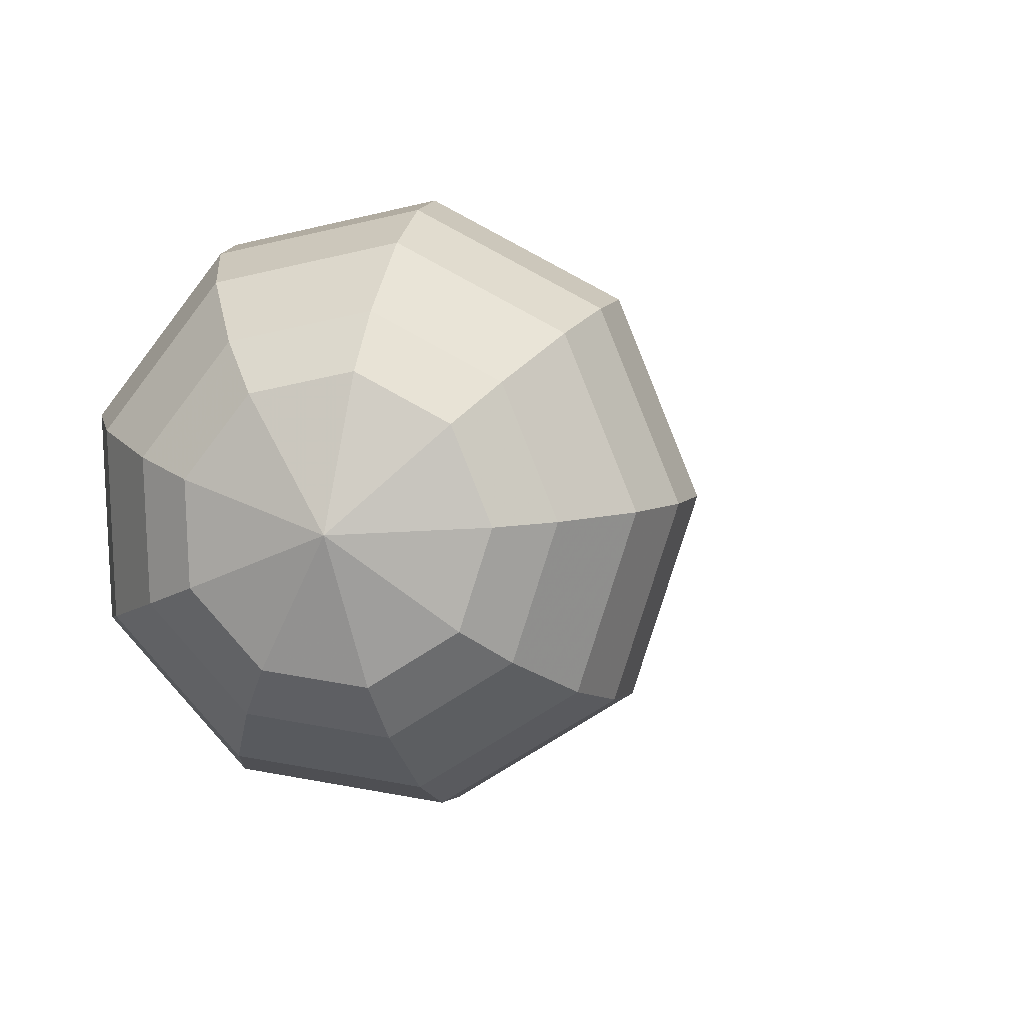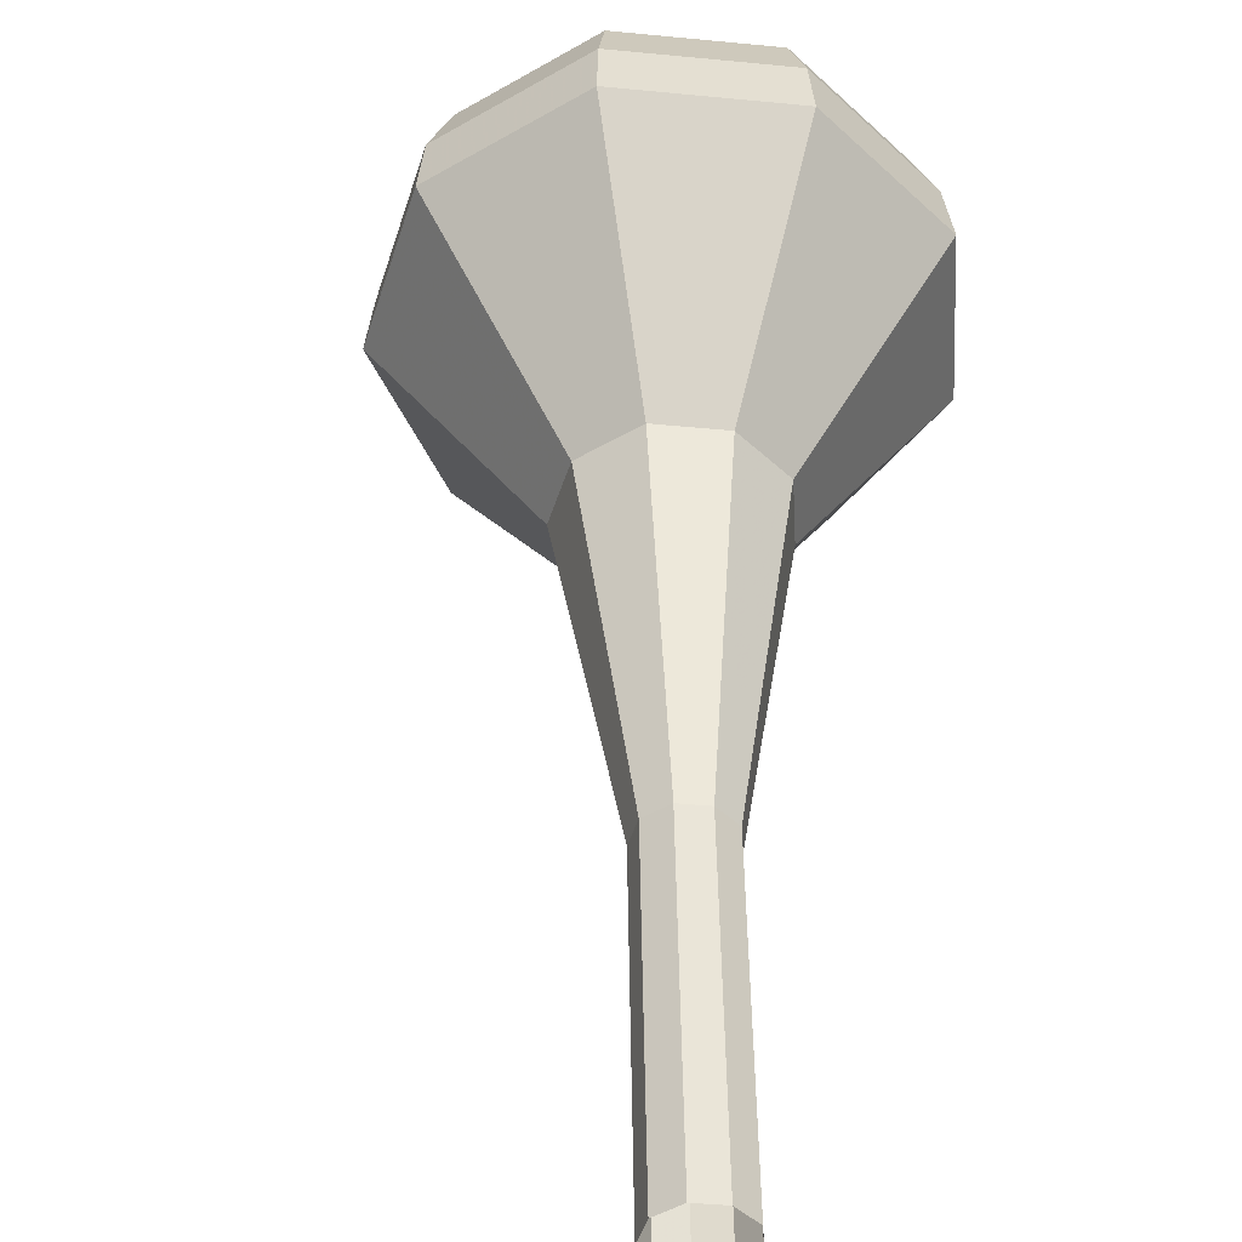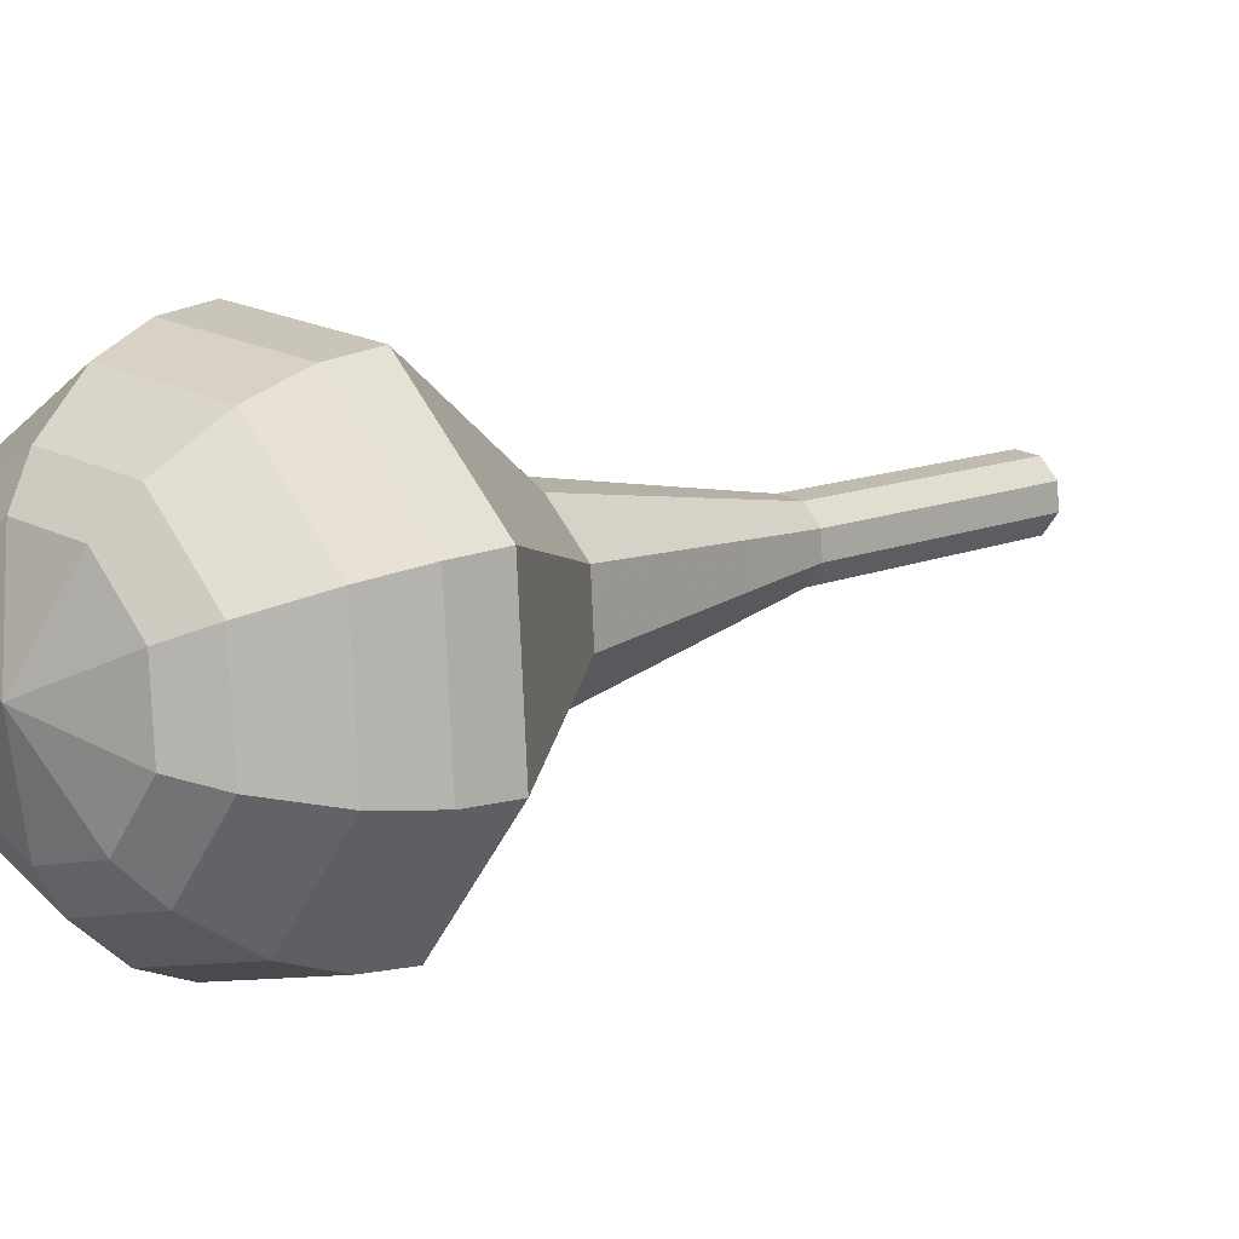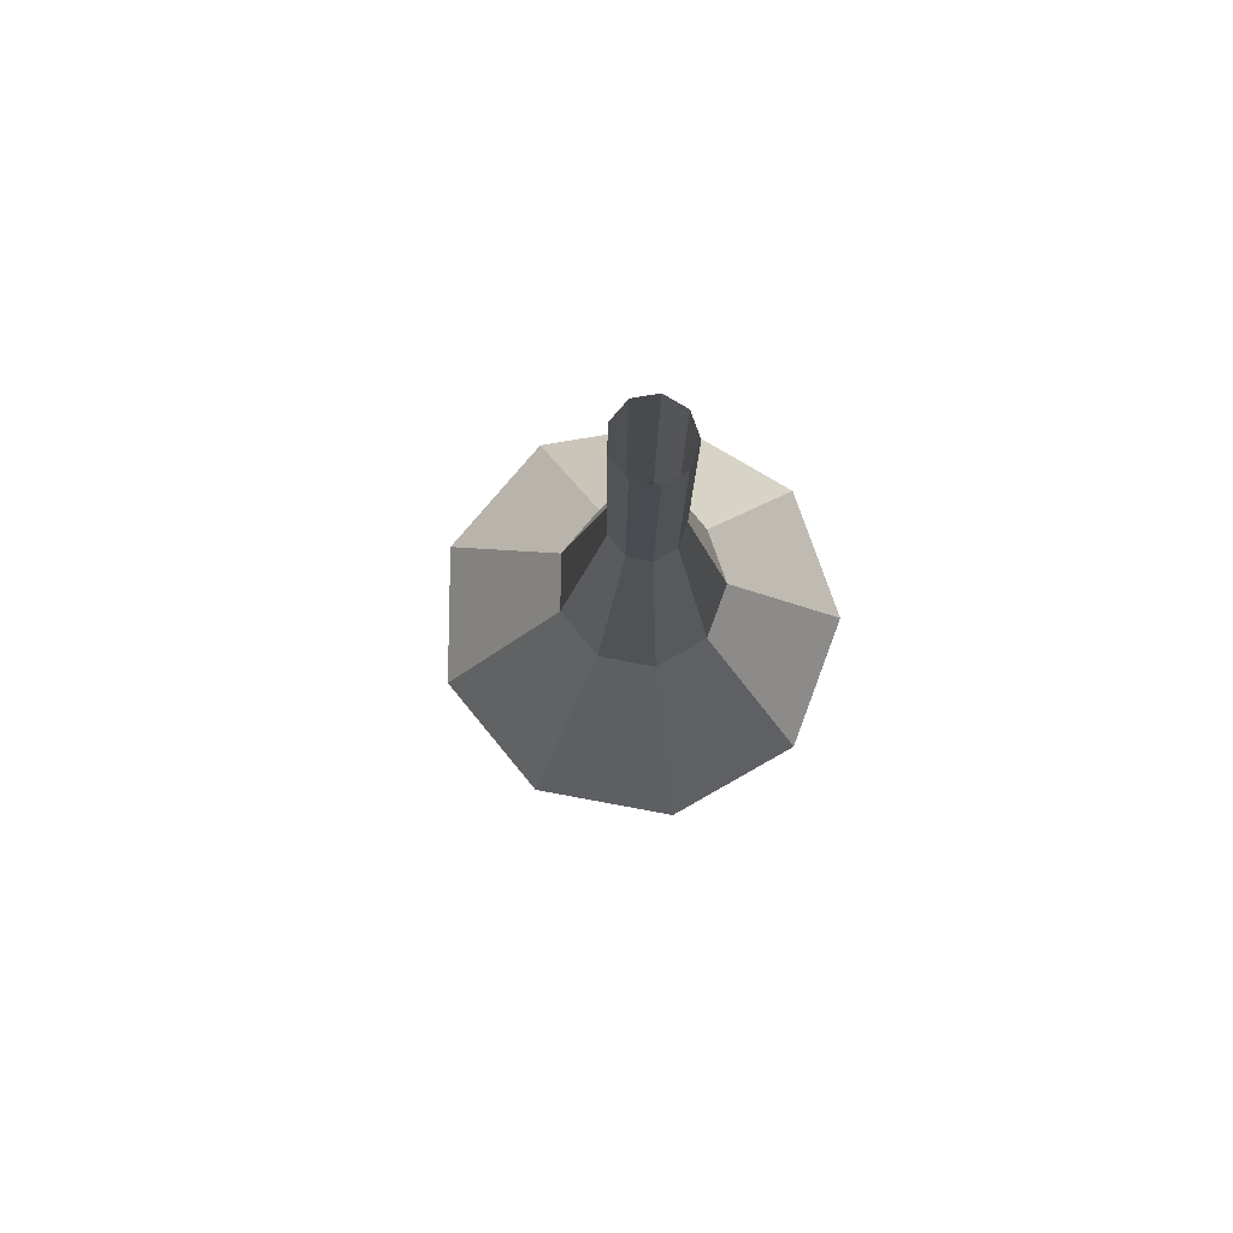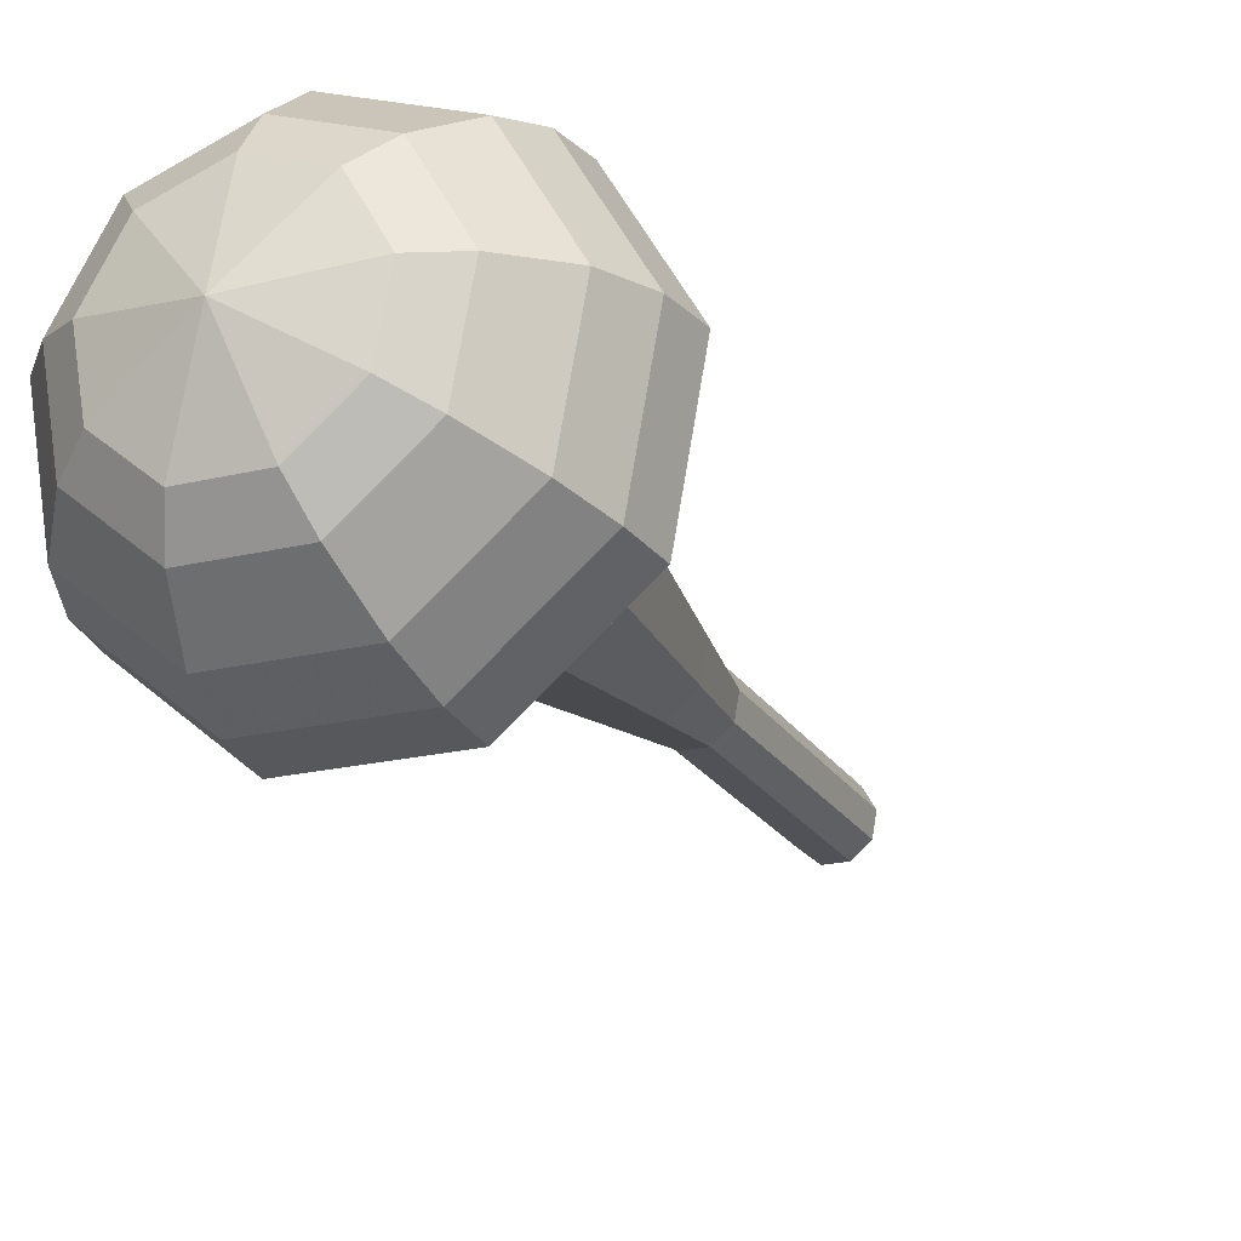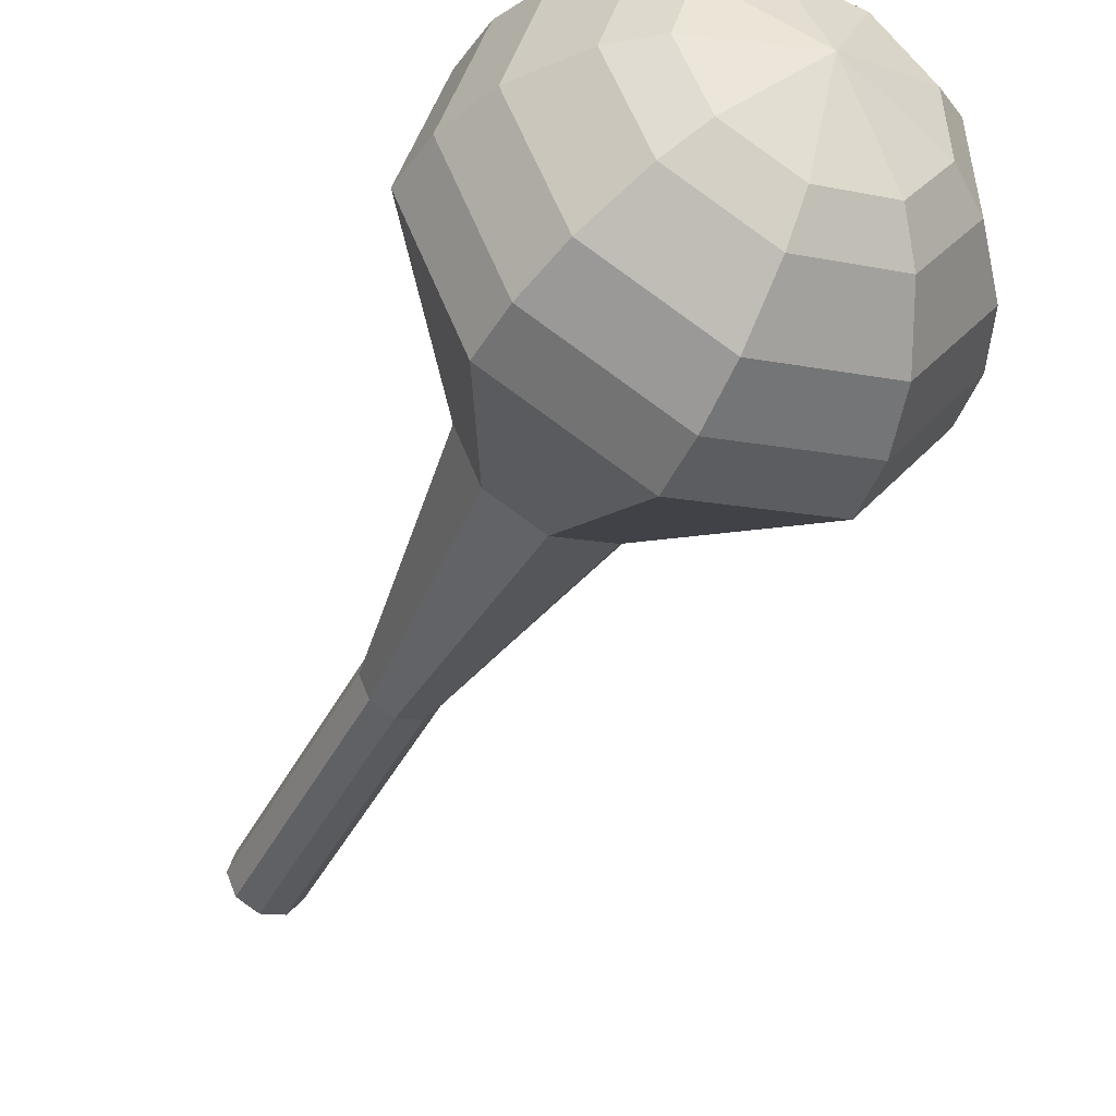
<metadata>
{"format":"obj","ext":"obj","renderer":"f3d","projection":"perspective","resolution":1024,"background":"white","views":[{"elev":-21.0,"azim":18.9,"up":"+Y"},{"elev":69.7,"azim":-173.0,"up":"+Y"},{"elev":-25.3,"azim":55.7,"up":"+Y"},{"elev":-72.2,"azim":-165.1,"up":"+Z"},{"elev":-50.7,"azim":34.3,"up":"+Y"},{"elev":-70.7,"azim":-20.5,"up":"+Y"}]}
</metadata>
<code>
g tube1
v 156.4 162.8 107.8
v 156.9 162.2 107.4
v 157.7 162 107.2
v 158.5 162.4 107.3
v 158.9 163.1 107.6
v 158.7 163.8 108
v 158 164.2 108.3
v 157.2 164.1 108.3
v 156.5 163.6 108.1
v 156.4 162.8 107.8
v 156.9 161.3 110.8
v 157.3 160.7 110.4
v 158.2 160.5 110.2
v 158.9 160.9 110.3
v 159.3 161.6 110.6
v 159.1 162.3 111
v 158.4 162.7 111.3
v 157.6 162.6 111.4
v 157 162 111.2
v 156.9 161.3 110.8
v 157.3 159.8 113.8
v 157.8 159.2 113.5
v 158.6 159 113.3
v 159.3 159.3 113.3
v 159.7 160 113.6
v 159.5 160.8 114
v 158.8 161.2 114.3
v 158 161.1 114.4
v 157.4 160.5 114.2
v 157.3 159.8 113.8
v 157.7 158.2 116.9
v 158.2 157.6 116.5
v 159 157.5 116.3
v 159.8 157.8 116.4
v 160.1 158.5 116.7
v 159.9 159.3 117.1
v 159.3 159.7 117.4
v 158.4 159.6 117.4
v 157.8 159 117.2
v 157.7 158.2 116.9
v 157.6 156.6 119.9
v 158.3 155.7 119.3
v 159.4 155.5 119.1
v 160.6 156 119.2
v 161.1 157 119.6
v 160.8 158 120.2
v 159.8 158.6 120.6
v 158.6 158.5 120.7
v 157.7 157.7 120.4
v 157.6 156.6 119.9
v 157.3 153.2 125.9
v 158.4 151.8 125.1
v 160.4 151.4 124.6
v 162.2 152.2 124.8
v 163.1 153.9 125.5
v 162.6 155.6 126.4
v 161 156.6 127.1
v 159 156.4 127.3
v 157.5 155.1 126.8
v 157.3 153.2 125.9
v 153.8 149 132
v 156.6 145.3 129.8
v 161.5 144.3 128.6
v 166.1 146.4 129
v 168.4 150.7 130.8
v 167.2 155.1 133.2
v 163.1 157.6 135
v 158 157 135.4
v 154.3 153.6 134.2
v 153.8 149 132
v 154.2 148.2 133.7
v 157 144.7 131.5
v 161.7 143.7 130.4
v 166.2 145.8 130.8
v 168.4 149.9 132.5
v 167.2 154.1 134.8
v 163.2 156.5 136.6
v 158.3 155.9 137
v 154.8 152.7 135.8
v 154.2 148.2 133.7
v 155.2 147.6 135.3
v 157.6 144.4 133.4
v 161.9 143.6 132.4
v 165.9 145.4 132.7
v 167.9 149.1 134.3
v 166.8 152.9 136.4
v 163.3 155 137.9
v 158.9 154.5 138.3
v 155.7 151.6 137.3
v 155.2 147.6 135.3
v 156.9 147.2 137
v 158.8 144.8 135.5
v 162 144.1 134.7
v 165.1 145.5 135
v 166.6 148.3 136.2
v 165.8 151.2 137.8
v 163.1 152.8 139
v 159.7 152.5 139.2
v 157.3 150.2 138.5
v 156.9 147.2 137
v 158.3 147.1 137.8
v 159.7 145.3 136.7
v 162 144.9 136.2
v 164.3 145.9 136.4
v 165.4 147.9 137.3
v 164.8 150.1 138.4
v 162.8 151.3 139.3
v 160.4 151 139.5
v 158.6 149.3 138.9
v 158.3 147.1 137.8
v 161.9 147.7 138.7
v 161.9 147.7 138.7
v 161.9 147.7 138.7
v 161.9 147.7 138.7
v 161.9 147.7 138.7
v 161.9 147.7 138.7
v 161.9 147.7 138.7
v 161.9 147.7 138.7
v 161.9 147.7 138.7
v 161.9 147.7 138.7
f 1 2 12
f 12 11 1
f 2 3 13
f 13 12 2
f 3 4 14
f 14 13 3
f 4 5 15
f 15 14 4
f 5 6 16
f 16 15 5
f 6 7 17
f 17 16 6
f 7 8 18
f 18 17 7
f 8 9 19
f 19 18 8
f 9 10 20
f 20 19 9
f 11 12 22
f 22 21 11
f 12 13 23
f 23 22 12
f 13 14 24
f 24 23 13
f 14 15 25
f 25 24 14
f 15 16 26
f 26 25 15
f 16 17 27
f 27 26 16
f 17 18 28
f 28 27 17
f 18 19 29
f 29 28 18
f 19 20 30
f 30 29 19
f 21 22 32
f 32 31 21
f 22 23 33
f 33 32 22
f 23 24 34
f 34 33 23
f 24 25 35
f 35 34 24
f 25 26 36
f 36 35 25
f 26 27 37
f 37 36 26
f 27 28 38
f 38 37 27
f 28 29 39
f 39 38 28
f 29 30 40
f 40 39 29
f 31 32 42
f 42 41 31
f 32 33 43
f 43 42 32
f 33 34 44
f 44 43 33
f 34 35 45
f 45 44 34
f 35 36 46
f 46 45 35
f 36 37 47
f 47 46 36
f 37 38 48
f 48 47 37
f 38 39 49
f 49 48 38
f 39 40 50
f 50 49 39
f 41 42 52
f 52 51 41
f 42 43 53
f 53 52 42
f 43 44 54
f 54 53 43
f 44 45 55
f 55 54 44
f 45 46 56
f 56 55 45
f 46 47 57
f 57 56 46
f 47 48 58
f 58 57 47
f 48 49 59
f 59 58 48
f 49 50 60
f 60 59 49
f 51 52 62
f 62 61 51
f 52 53 63
f 63 62 52
f 53 54 64
f 64 63 53
f 54 55 65
f 65 64 54
f 55 56 66
f 66 65 55
f 56 57 67
f 67 66 56
f 57 58 68
f 68 67 57
f 58 59 69
f 69 68 58
f 59 60 70
f 70 69 59
f 61 62 72
f 72 71 61
f 62 63 73
f 73 72 62
f 63 64 74
f 74 73 63
f 64 65 75
f 75 74 64
f 65 66 76
f 76 75 65
f 66 67 77
f 77 76 66
f 67 68 78
f 78 77 67
f 68 69 79
f 79 78 68
f 69 70 80
f 80 79 69
f 71 72 82
f 82 81 71
f 72 73 83
f 83 82 72
f 73 74 84
f 84 83 73
f 74 75 85
f 85 84 74
f 75 76 86
f 86 85 75
f 76 77 87
f 87 86 76
f 77 78 88
f 88 87 77
f 78 79 89
f 89 88 78
f 79 80 90
f 90 89 79
f 81 82 92
f 92 91 81
f 82 83 93
f 93 92 82
f 83 84 94
f 94 93 83
f 84 85 95
f 95 94 84
f 85 86 96
f 96 95 85
f 86 87 97
f 97 96 86
f 87 88 98
f 98 97 87
f 88 89 99
f 99 98 88
f 89 90 100
f 100 99 89
f 91 92 102
f 102 101 91
f 92 93 103
f 103 102 92
f 93 94 104
f 104 103 93
f 94 95 105
f 105 104 94
f 95 96 106
f 106 105 95
f 96 97 107
f 107 106 96
f 97 98 108
f 108 107 97
f 98 99 109
f 109 108 98
f 99 100 110
f 110 109 99
f 101 102 112
f 112 111 101
f 102 103 113
f 113 112 102
f 103 104 114
f 114 113 103
f 104 105 115
f 115 114 104
f 105 106 116
f 116 115 105
f 106 107 117
f 117 116 106
f 107 108 118
f 118 117 107
f 108 109 119
f 119 118 108
f 109 110 120
f 120 119 109
g

</code>
